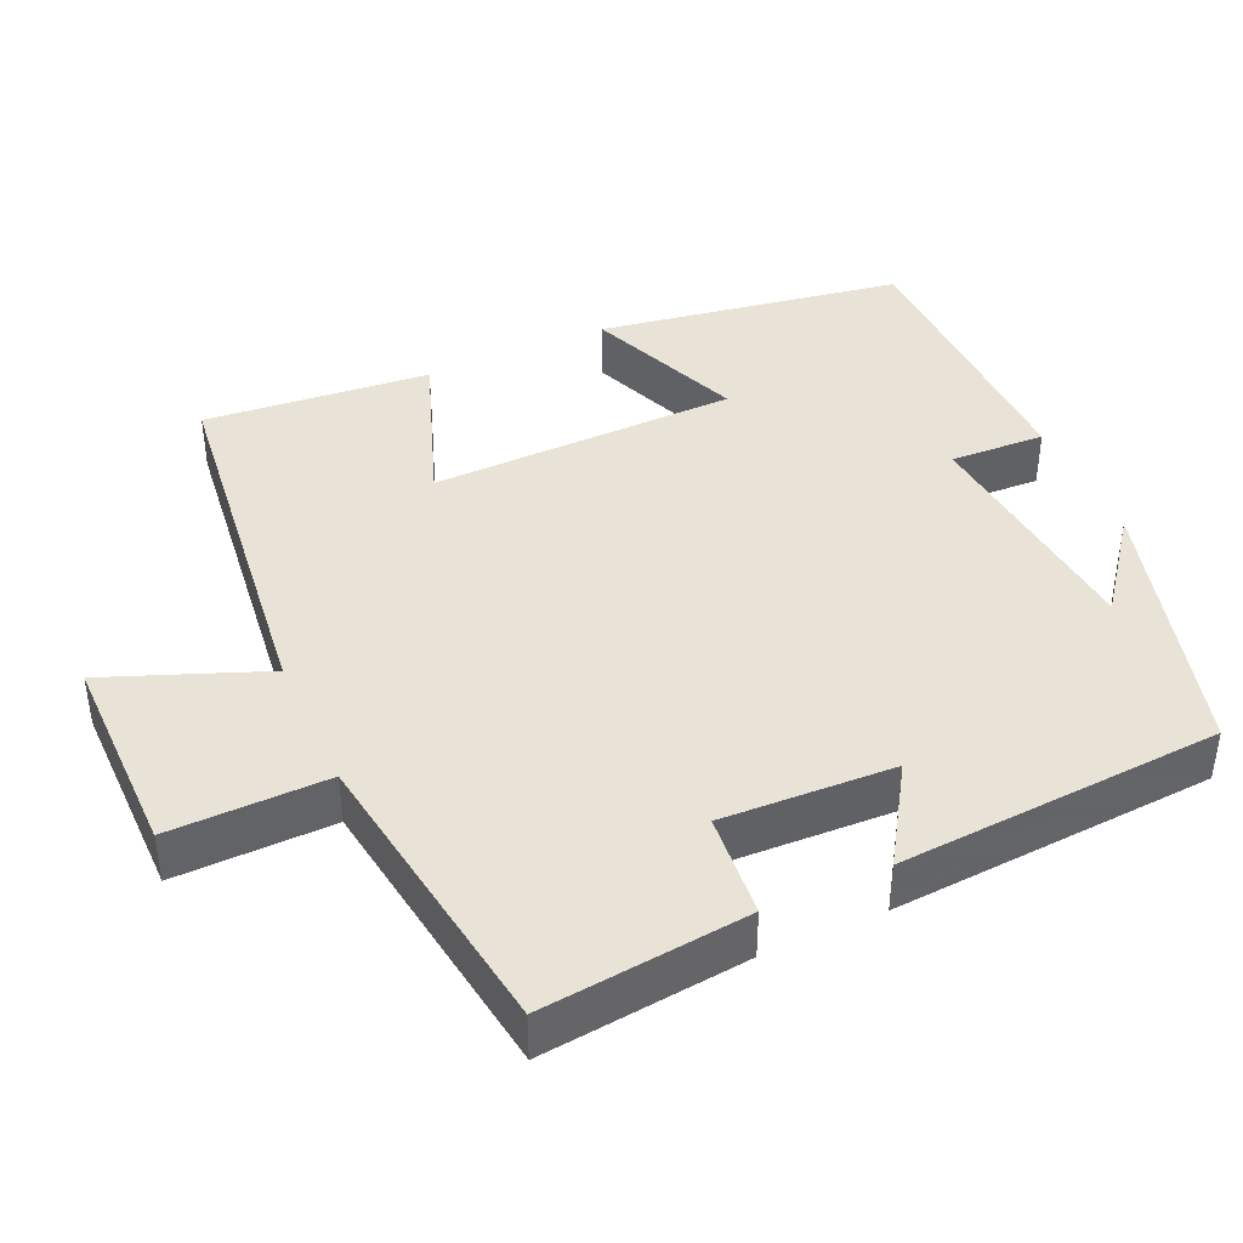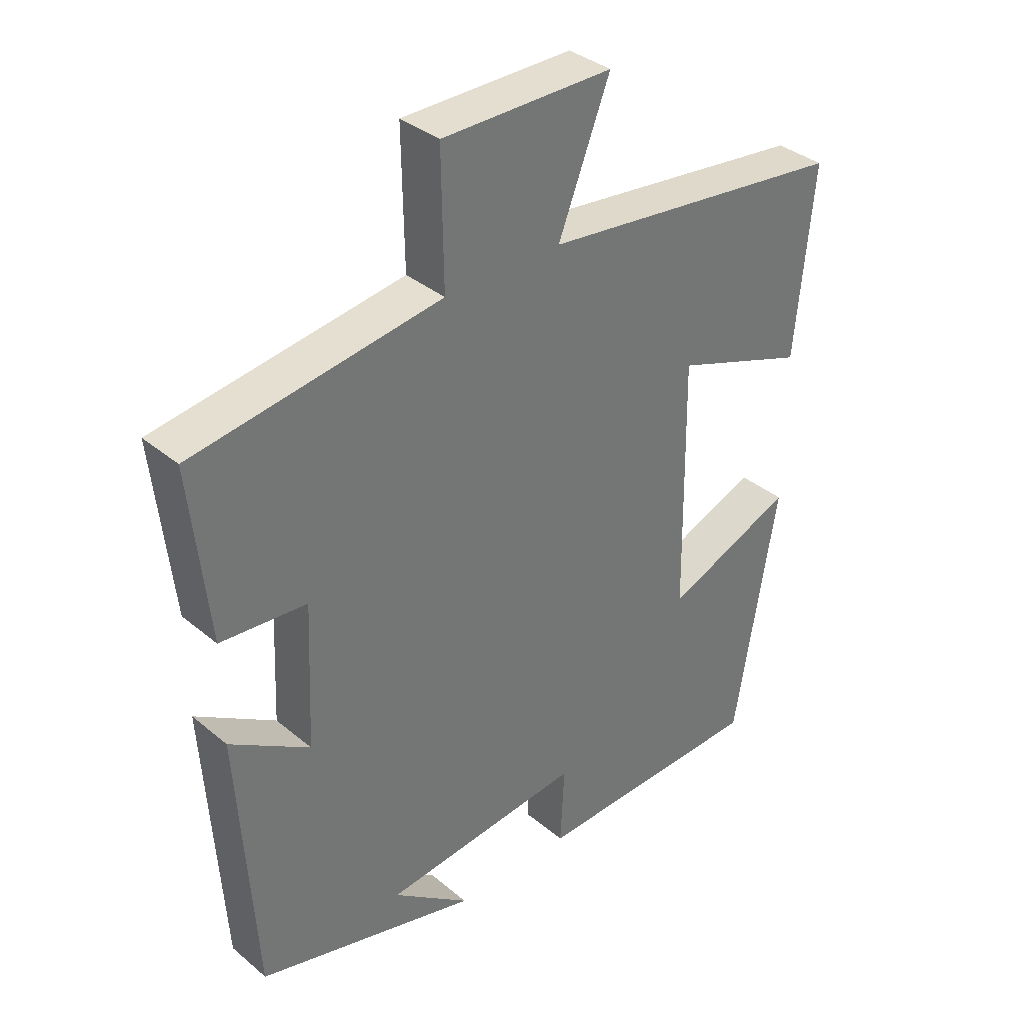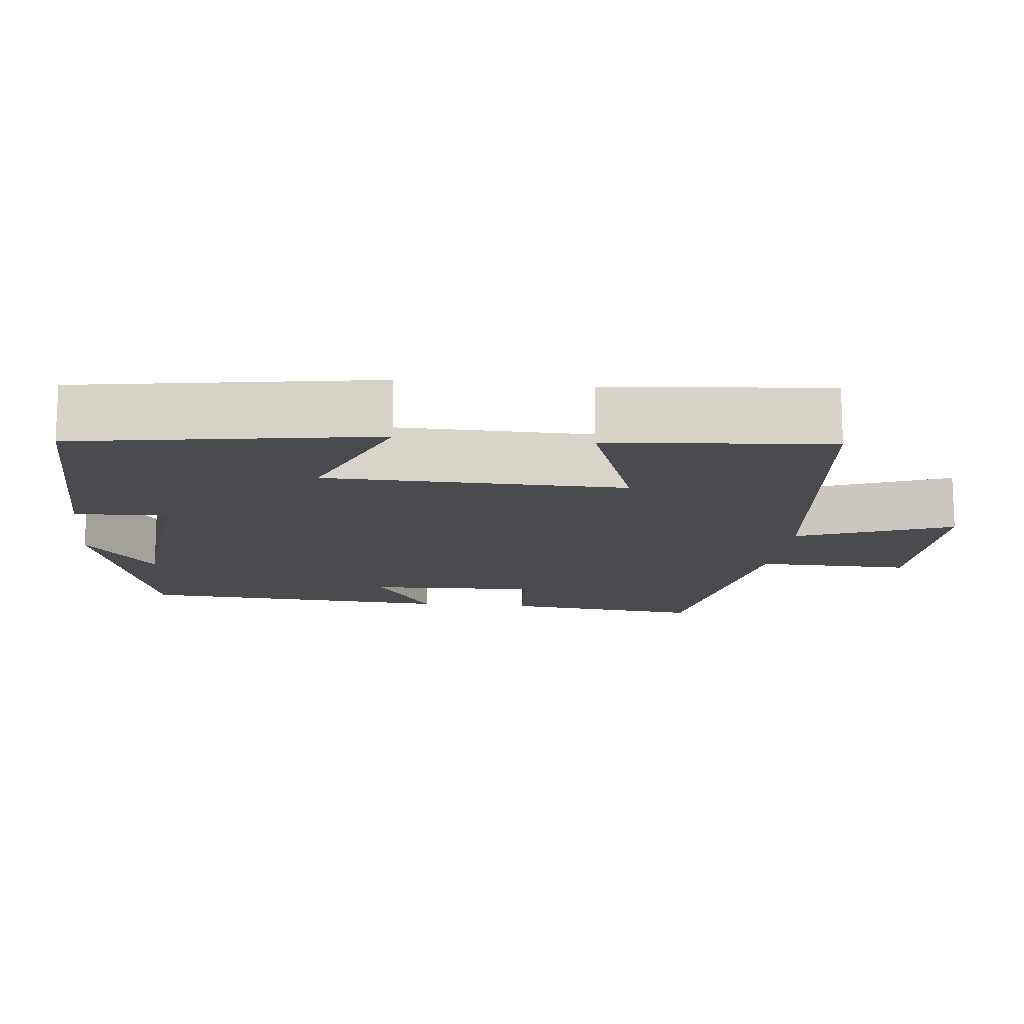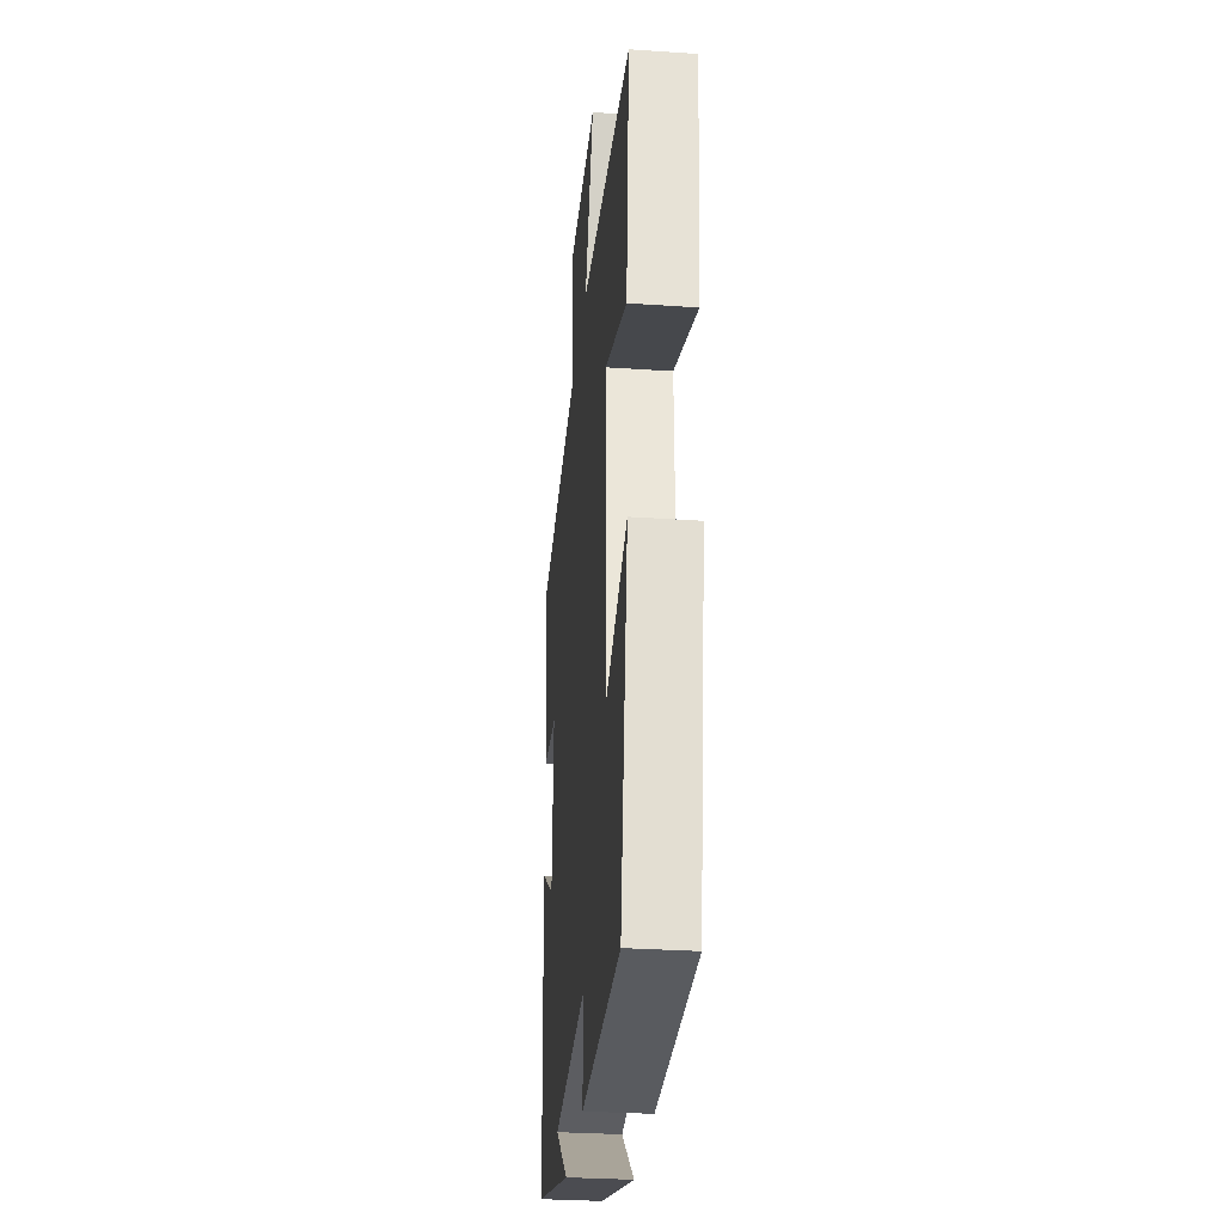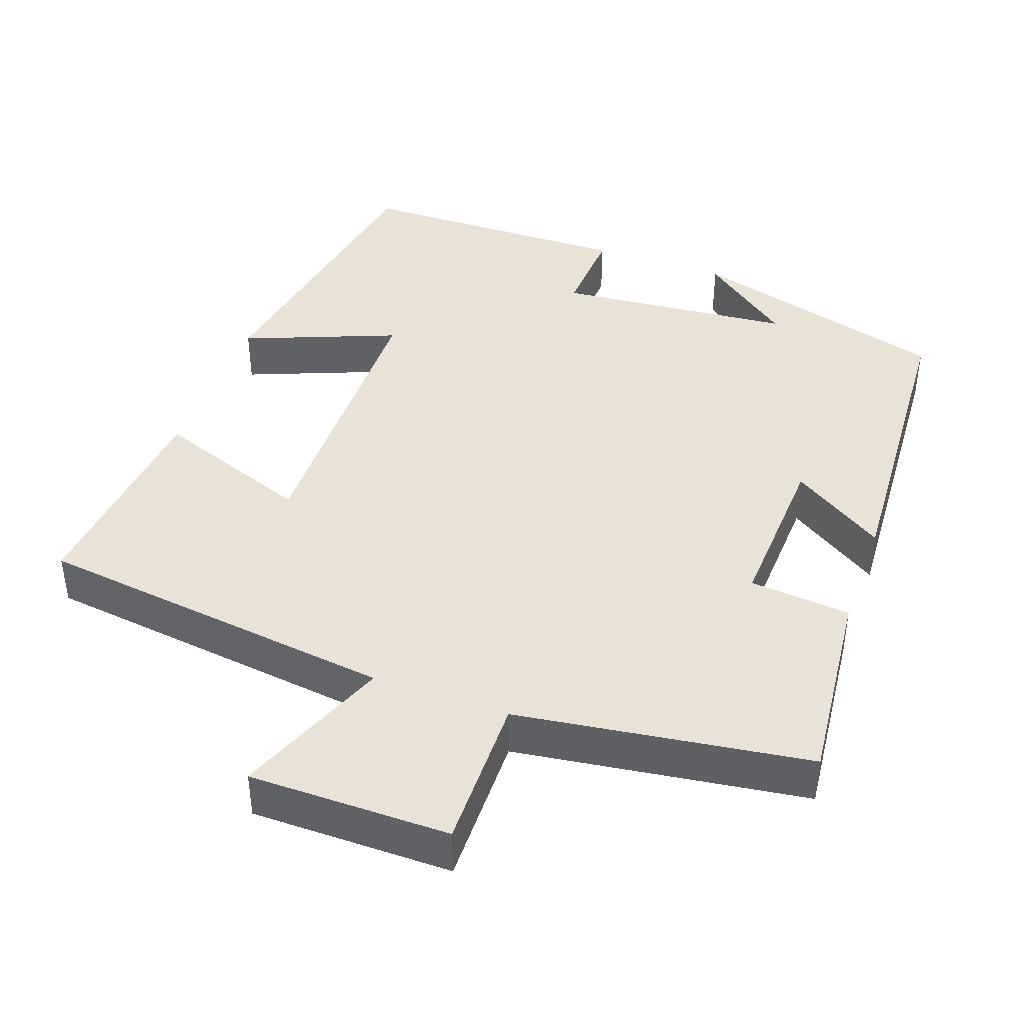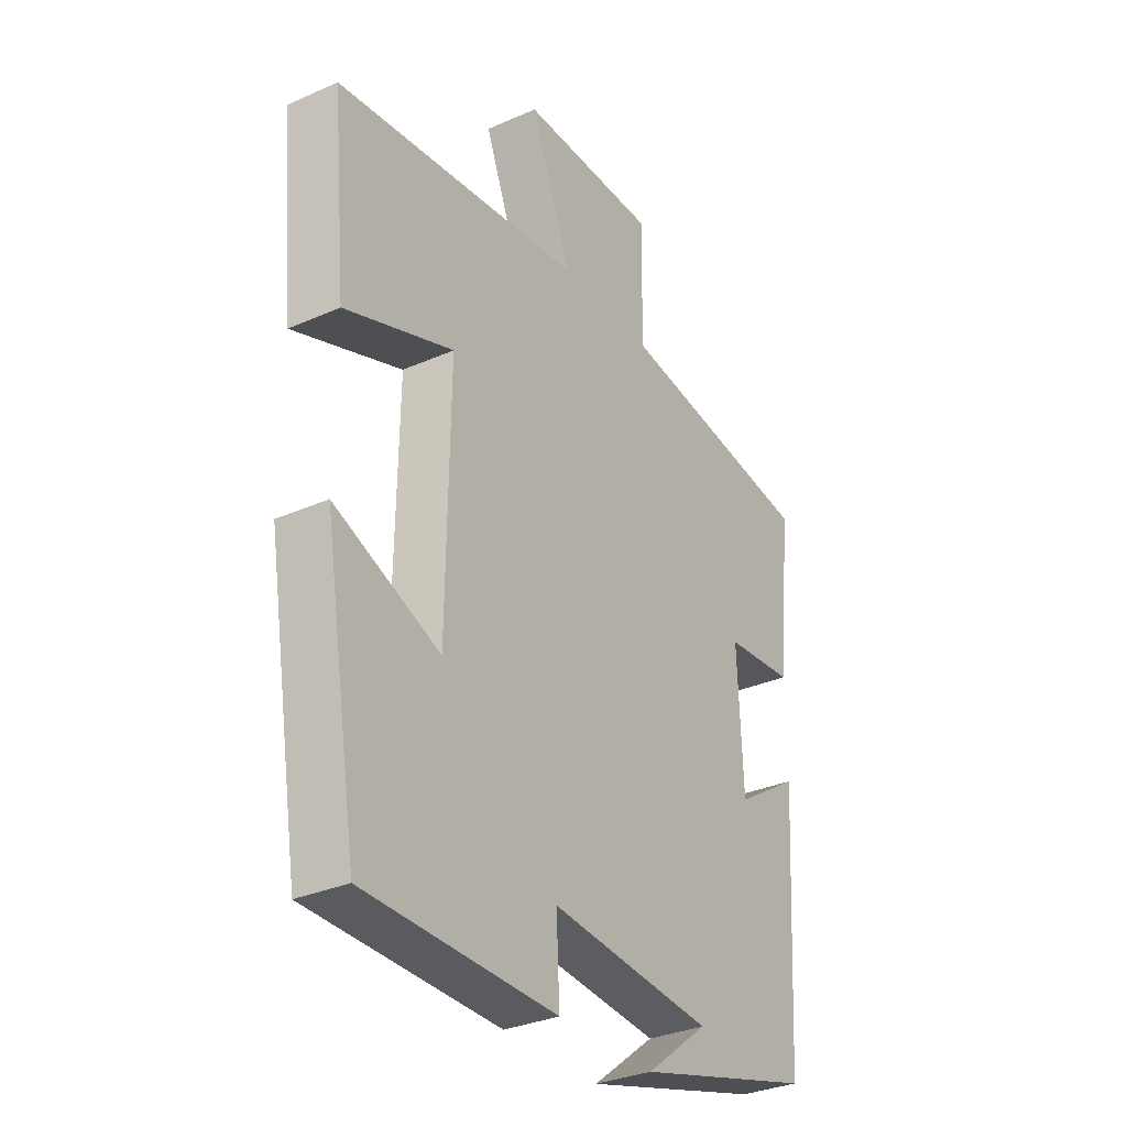
<metadata>
{"format":"obj","ext":"obj","renderer":"f3d","projection":"perspective","resolution":1024,"background":"white","views":[{"elev":41.5,"azim":65.6,"up":"+Y"},{"elev":35.8,"azim":137.4,"up":"+Z"},{"elev":-13.7,"azim":-96.5,"up":"+Y"},{"elev":-30.9,"azim":-95.6,"up":"+Z"},{"elev":41.9,"azim":19.9,"up":"+Y"},{"elev":-31.9,"azim":-58.0,"up":"+Z"}]}
</metadata>
<code>
v 0.474 0.07 -0.402
v 0.124 0.07 -0.5
v 0.246 0.07 -0.406
v -0.07 0.07 -0.376
v -0.064 0.07 -0.5
v -0.434 0.07 -0.493
v -0.5 0.07 -0.096
v -0.296 0.07 -0.178
v -0.29 0.07 0.222
v -0.5 0.07 0.146
v -0.528 0.07 0.441
v -0.045 0.07 0.5
v -0.126 0.07 0.706
v 0.142 0.07 0.706
v 0.139 0.07 0.5
v 0.528 0.07 0.444
v 0.5 0.07 0.176
v 0.365 0.07 0.164
v 0.375 0.07 -0.06
v 0.5 0.07 0.02
v 0.474 0 -0.402
v 0.124 0 -0.5
v 0.246 0 -0.406
v -0.07 0 -0.376
v -0.064 0 -0.5
v -0.434 0 -0.493
v -0.5 0 -0.096
v -0.296 0 -0.178
v -0.29 0 0.222
v -0.5 0 0.146
v -0.528 0 0.441
v -0.045 0 0.5
v -0.126 0 0.706
v 0.142 0 0.706
v 0.139 0 0.5
v 0.528 0 0.444
v 0.5 0 0.176
v 0.365 0 0.164
v 0.375 0 -0.06
v 0.5 0 0.02
f 19 20 1
f 15 16 17 18
f 15 18 19
f 12 13 14 15
f 11 12 15
f 10 11 15
f 9 10 15
f 15 19 1
f 9 15 1
f 8 9 1
f 6 7 8
f 5 6 8
f 4 5 8
f 3 4 8 1
f 1 2 3
f 21 40 39
f 38 37 36 35
f 39 38 35
f 35 34 33 32
f 35 32 31
f 35 31 30
f 35 30 29
f 21 39 35
f 21 35 29
f 21 29 28
f 28 27 26
f 28 26 25
f 28 25 24
f 21 28 24 23
f 23 22 21
f 1 21 22 2
f 2 22 23 3
f 3 23 24 4
f 4 24 25 5
f 5 25 26 6
f 6 26 27 7
f 7 27 28 8
f 8 28 29 9
f 9 29 30 10
f 10 30 31 11
f 11 31 32 12
f 12 32 33 13
f 13 33 34 14
f 14 34 35 15
f 15 35 36 16
f 16 36 37 17
f 17 37 38 18
f 18 38 39 19
f 19 39 40 20
f 20 40 21 1

</code>
